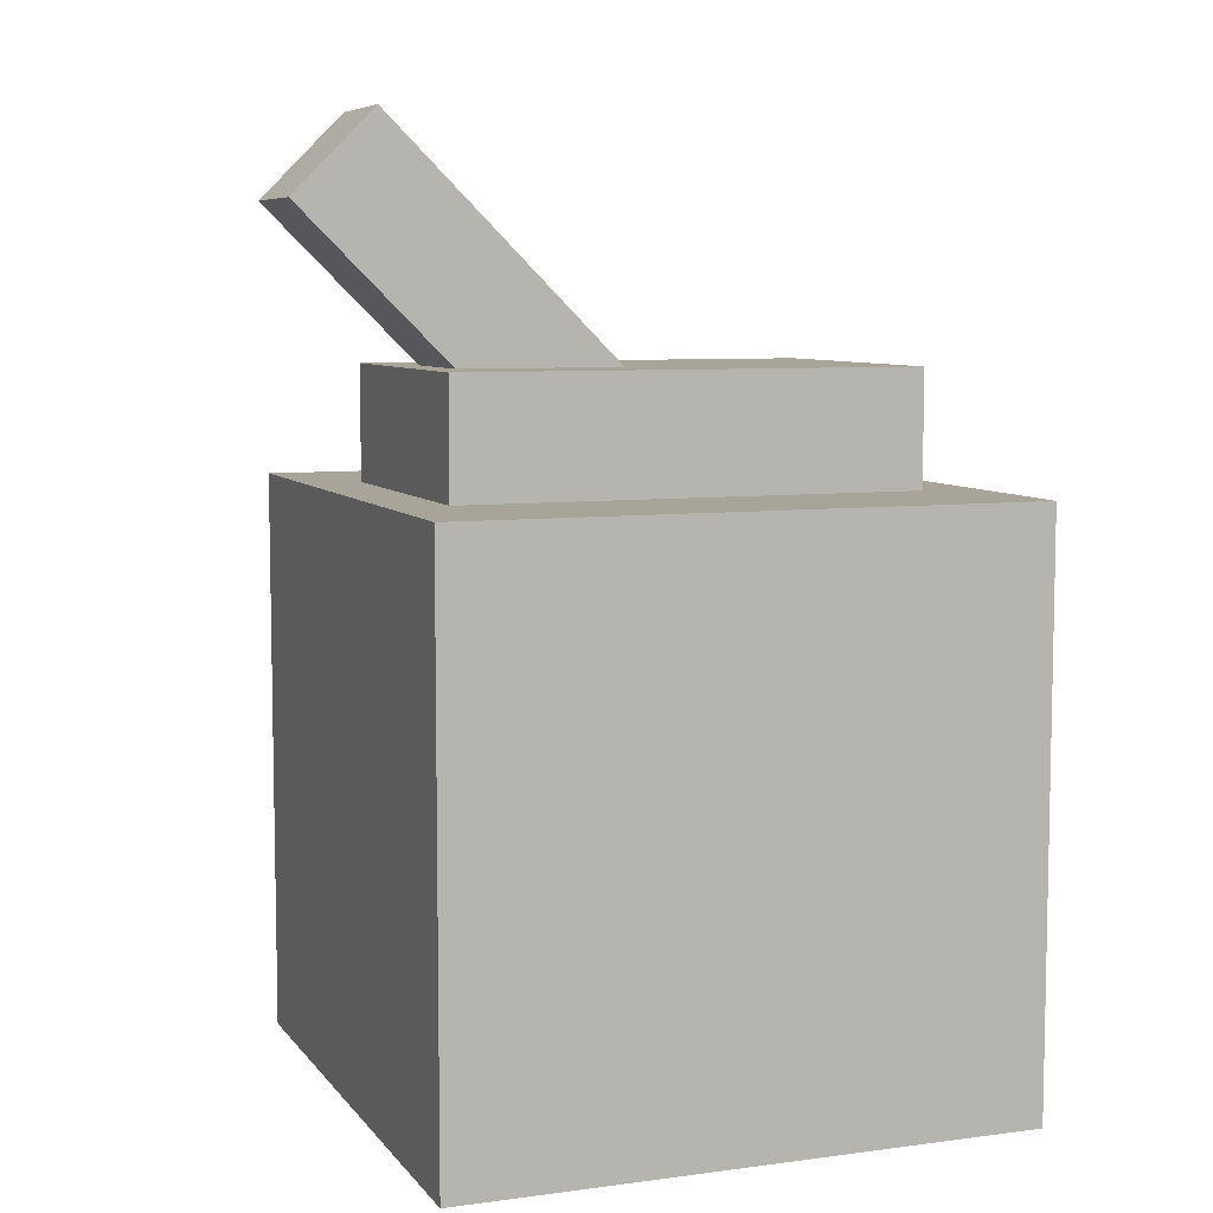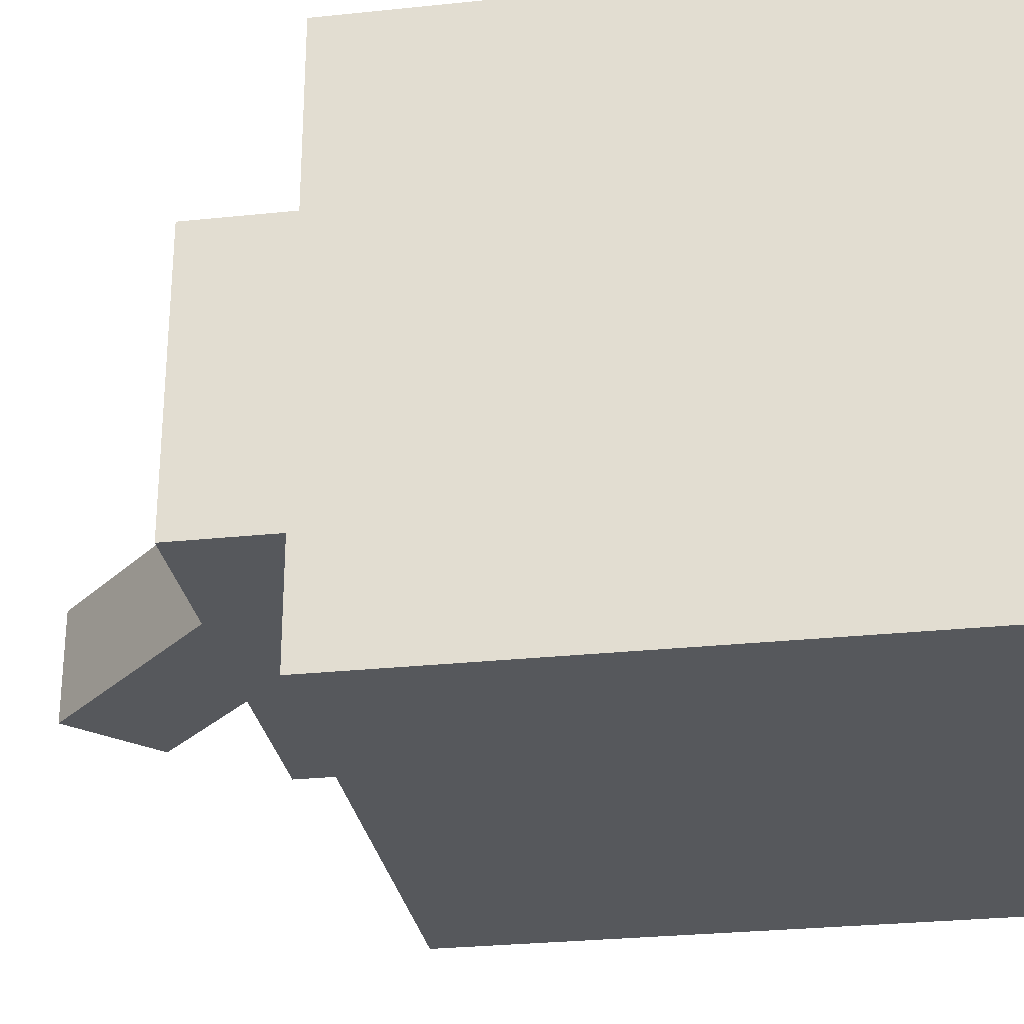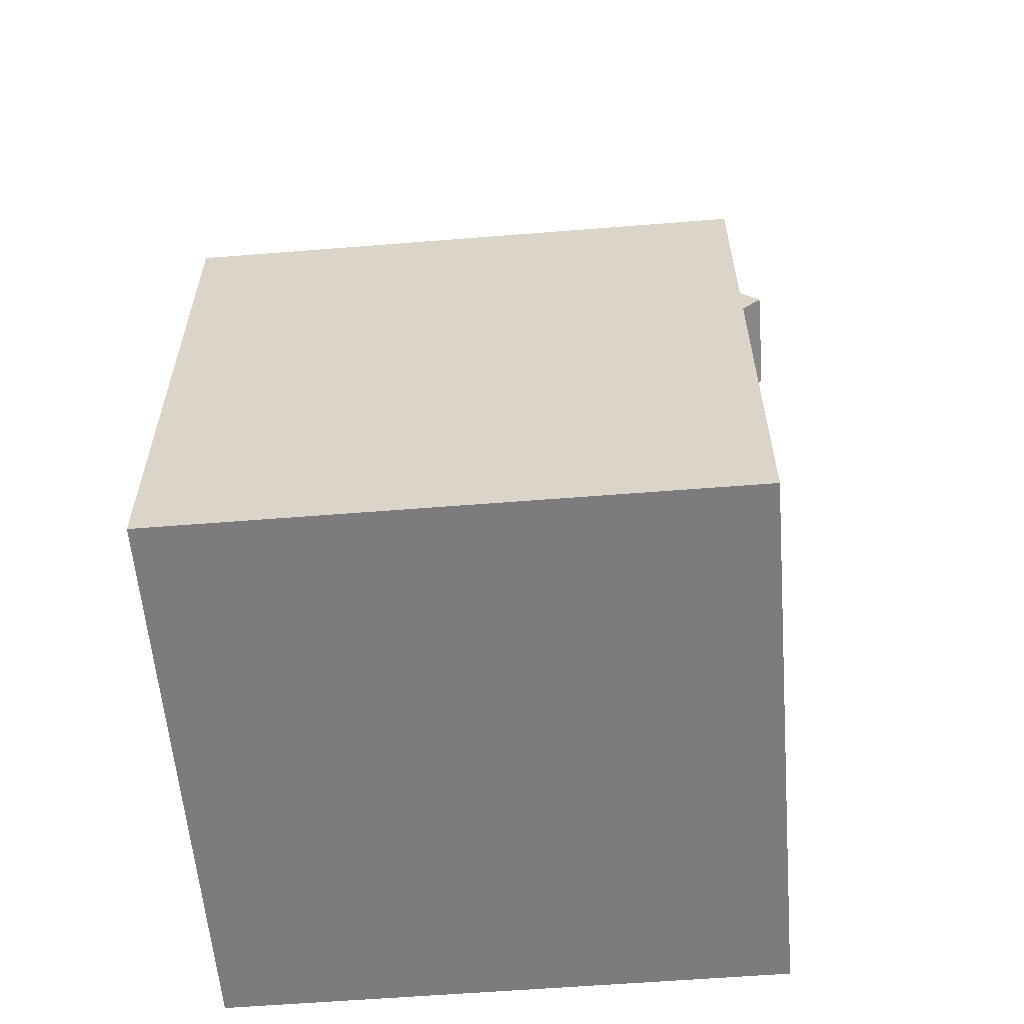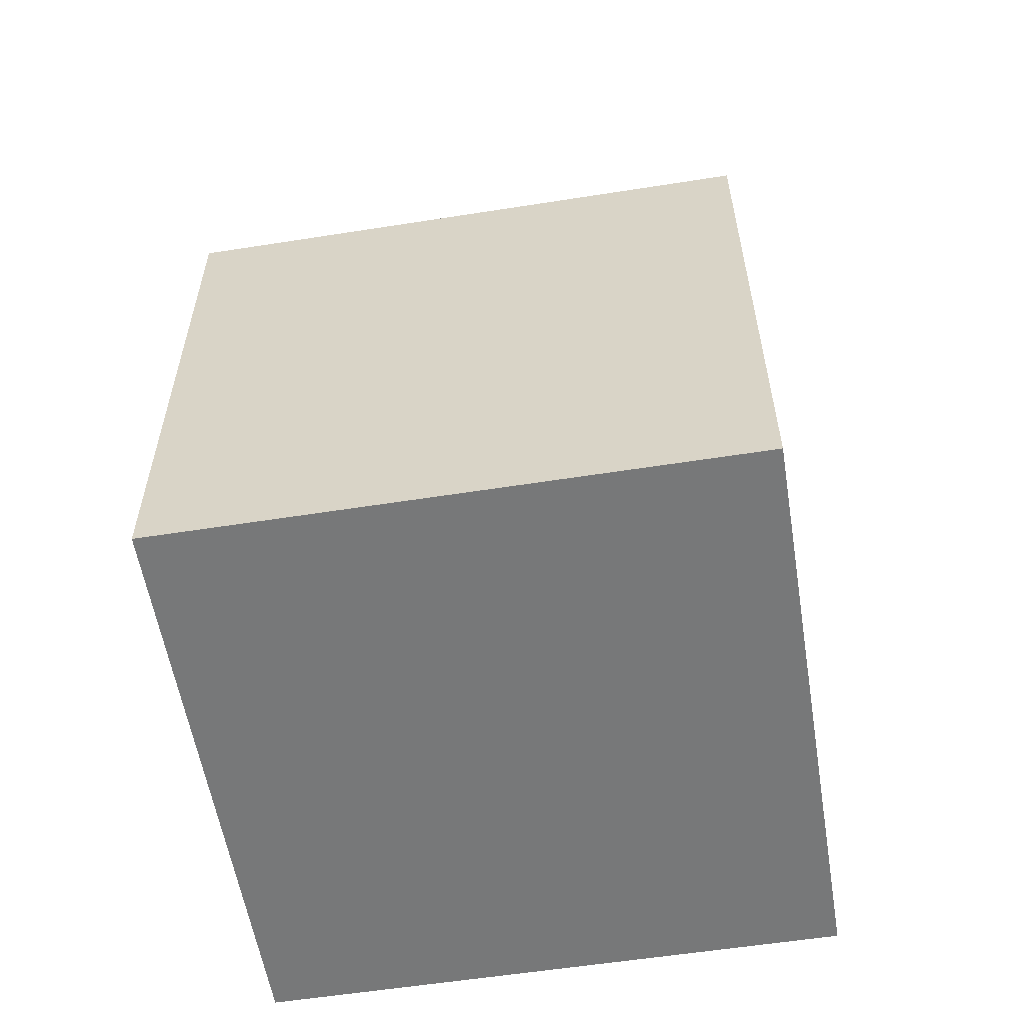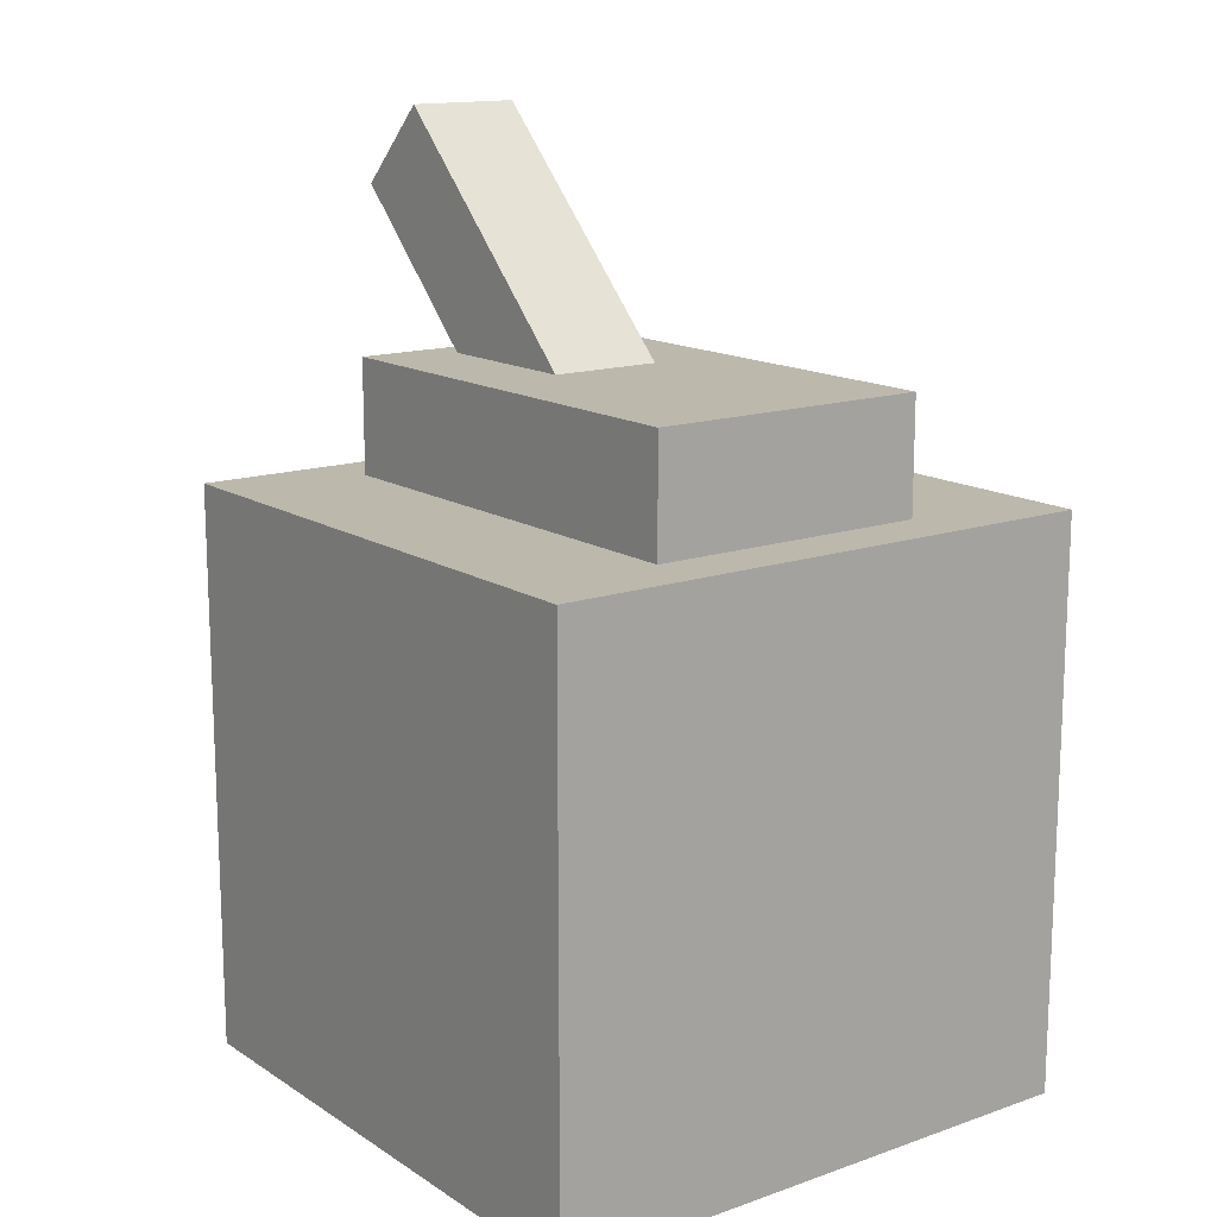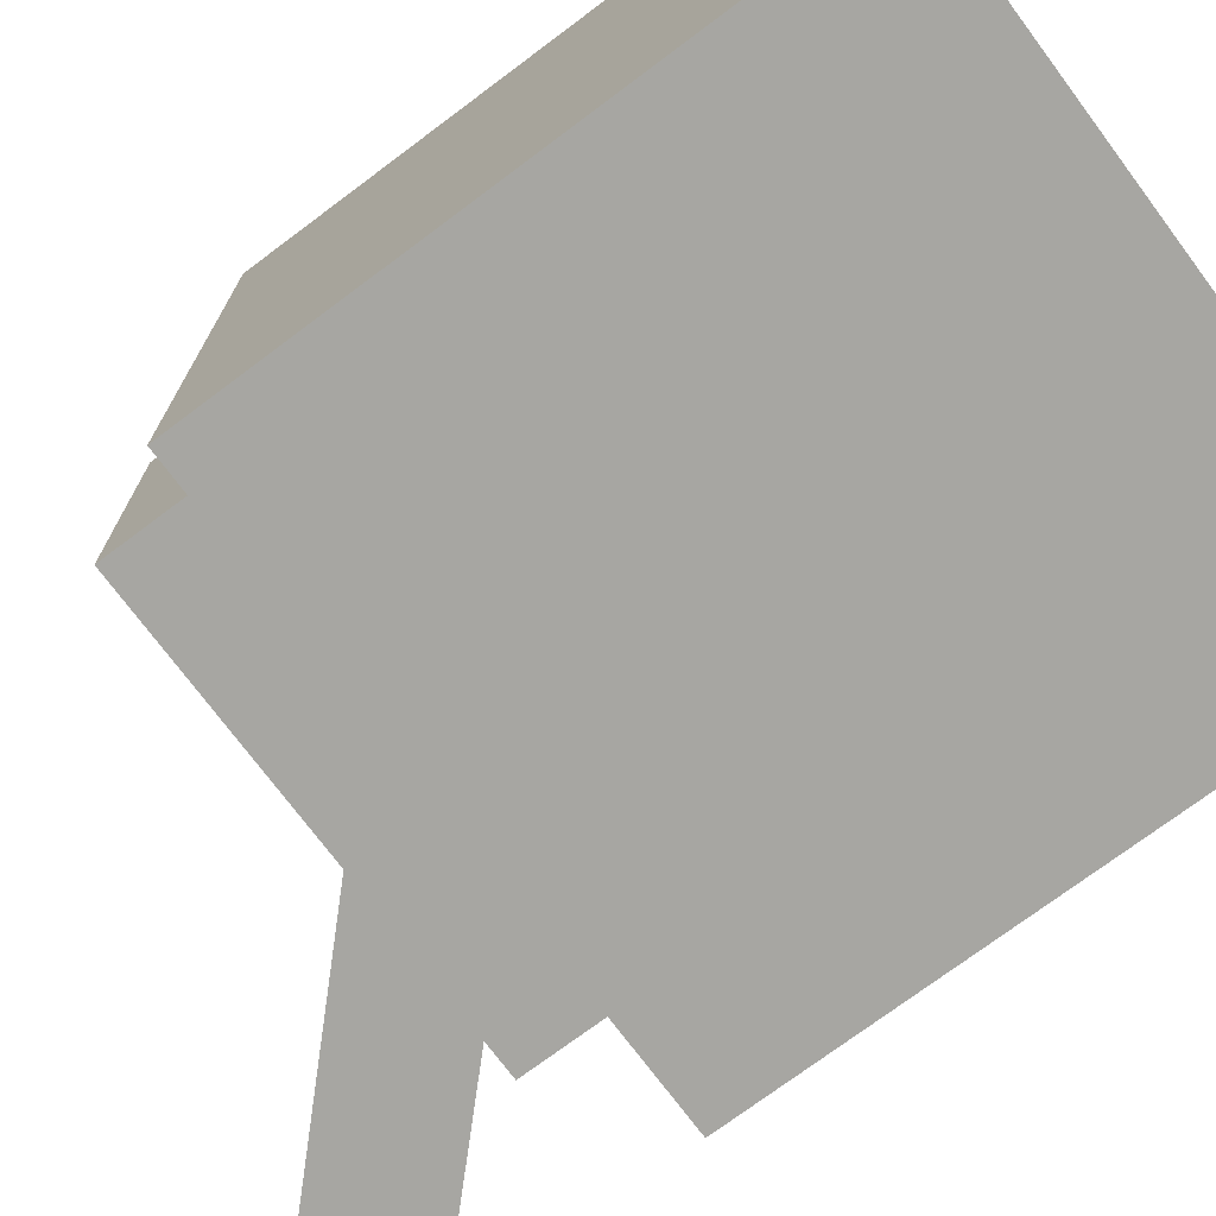
<metadata>
{"format":"obj","ext":"obj","renderer":"f3d","projection":"perspective","resolution":1024,"background":"white","views":[{"elev":7.2,"azim":159.2,"up":"+Y"},{"elev":-28.1,"azim":-80.9,"up":"+Z"},{"elev":-58.9,"azim":4.7,"up":"+Y"},{"elev":-57.4,"azim":-80.7,"up":"+Y"},{"elev":14.6,"azim":-126.8,"up":"+Y"},{"elev":-74.0,"azim":-53.2,"up":"+Z"}]}
</metadata>
<code>
o 立方体.002
v -0.2071 1.076 0.2
v 0.9243 2.207 0.2
v -0.2071 1.076 -0.2
v 0.9243 2.207 -0.2
v 0.07574 0.7929 0.2
v 1.207 1.924 0.2
v 0.07574 0.7929 -0.2
v 1.207 1.924 -0.2
v -1 -1 1
v -1 1 1
v -1 -1 -1
v -1 1 -1
v 1 -1 1
v 1 1 1
v 1 -1 -1
v 1 1 -1
v -0.8 1 0.5
v -0.8 1.4 0.5
v -0.8 1 -0.5
v -0.8 1.4 -0.5
v 0.8 1 0.5
v 0.8 1.4 0.5
v 0.8 1 -0.5
v 0.8 1.4 -0.5
f 2 3 1
f 4 7 3
f 8 5 7
f 6 1 5
f 7 1 3
f 4 6 8
f 10 11 9
f 12 15 11
f 16 13 15
f 14 9 13
f 15 9 11
f 12 14 16
f 18 19 17
f 20 23 19
f 24 21 23
f 22 17 21
f 23 17 19
f 20 22 24
f 2 4 3
f 4 8 7
f 8 6 5
f 6 2 1
f 7 5 1
f 4 2 6
f 10 12 11
f 12 16 15
f 16 14 13
f 14 10 9
f 15 13 9
f 12 10 14
f 18 20 19
f 20 24 23
f 24 22 21
f 22 18 17
f 23 21 17
f 20 18 22

</code>
